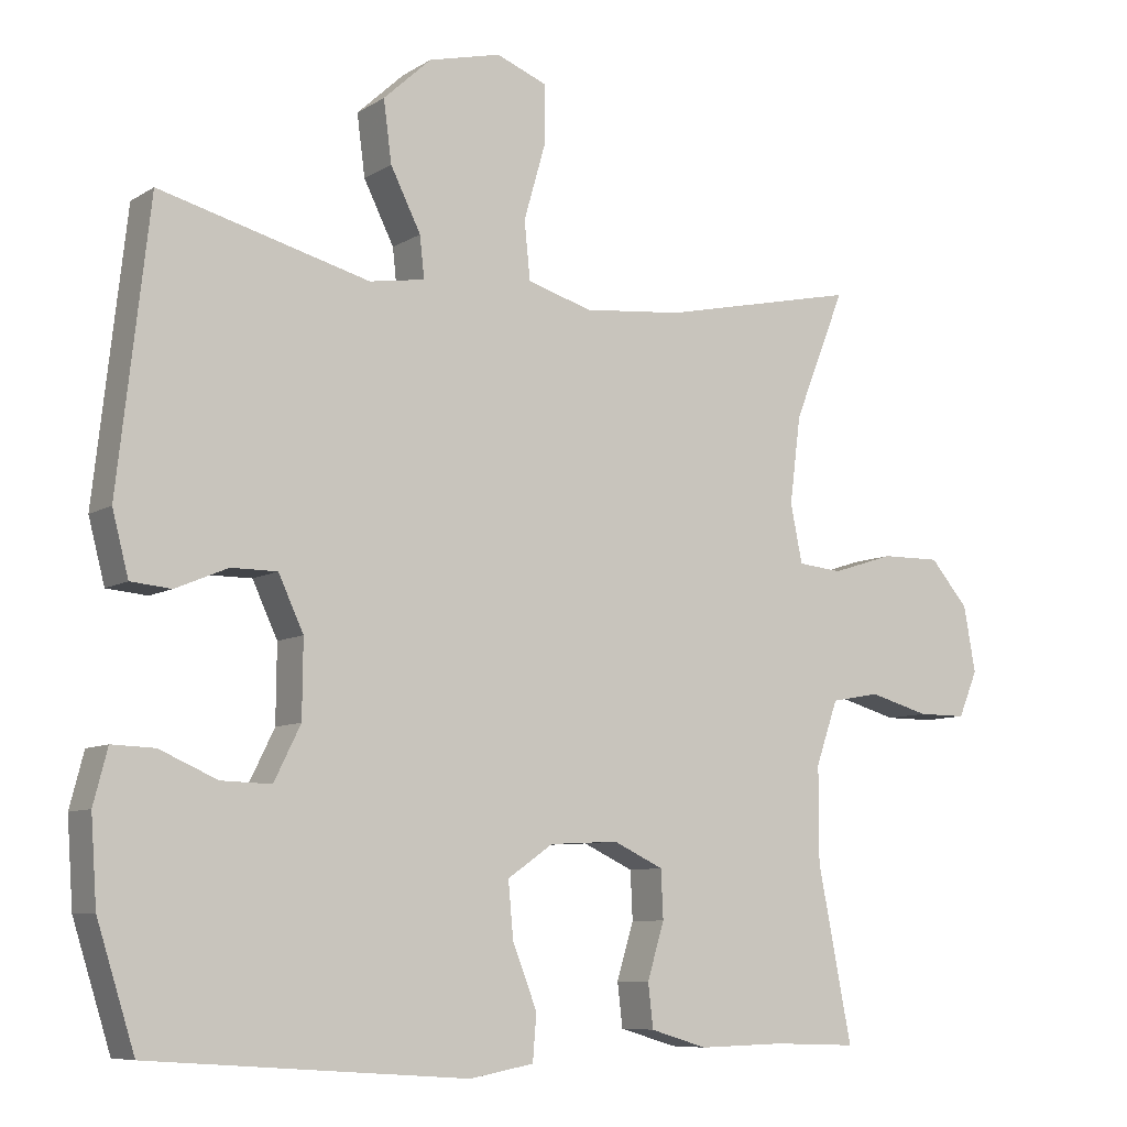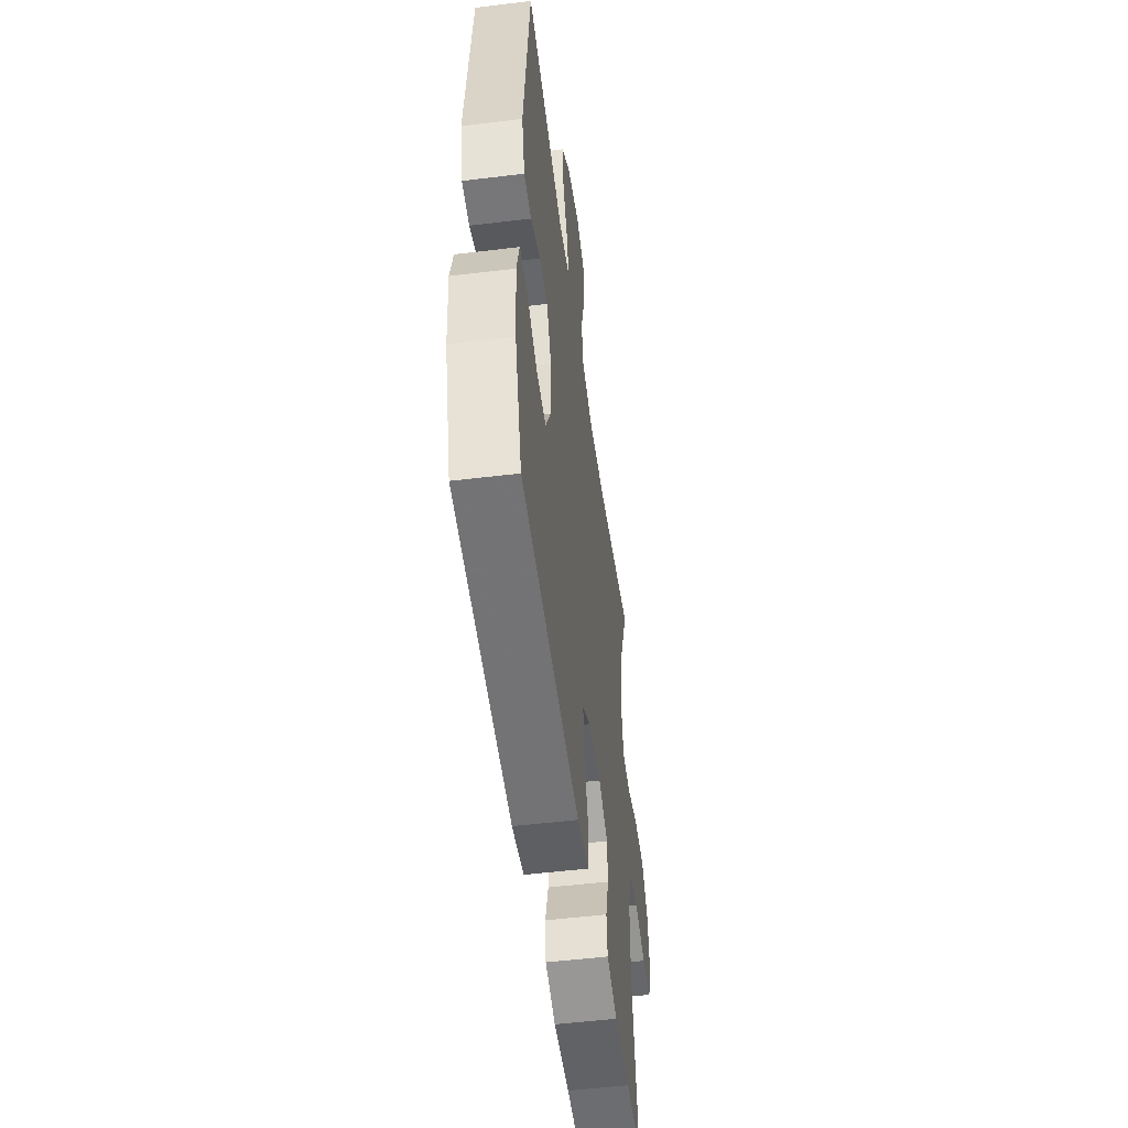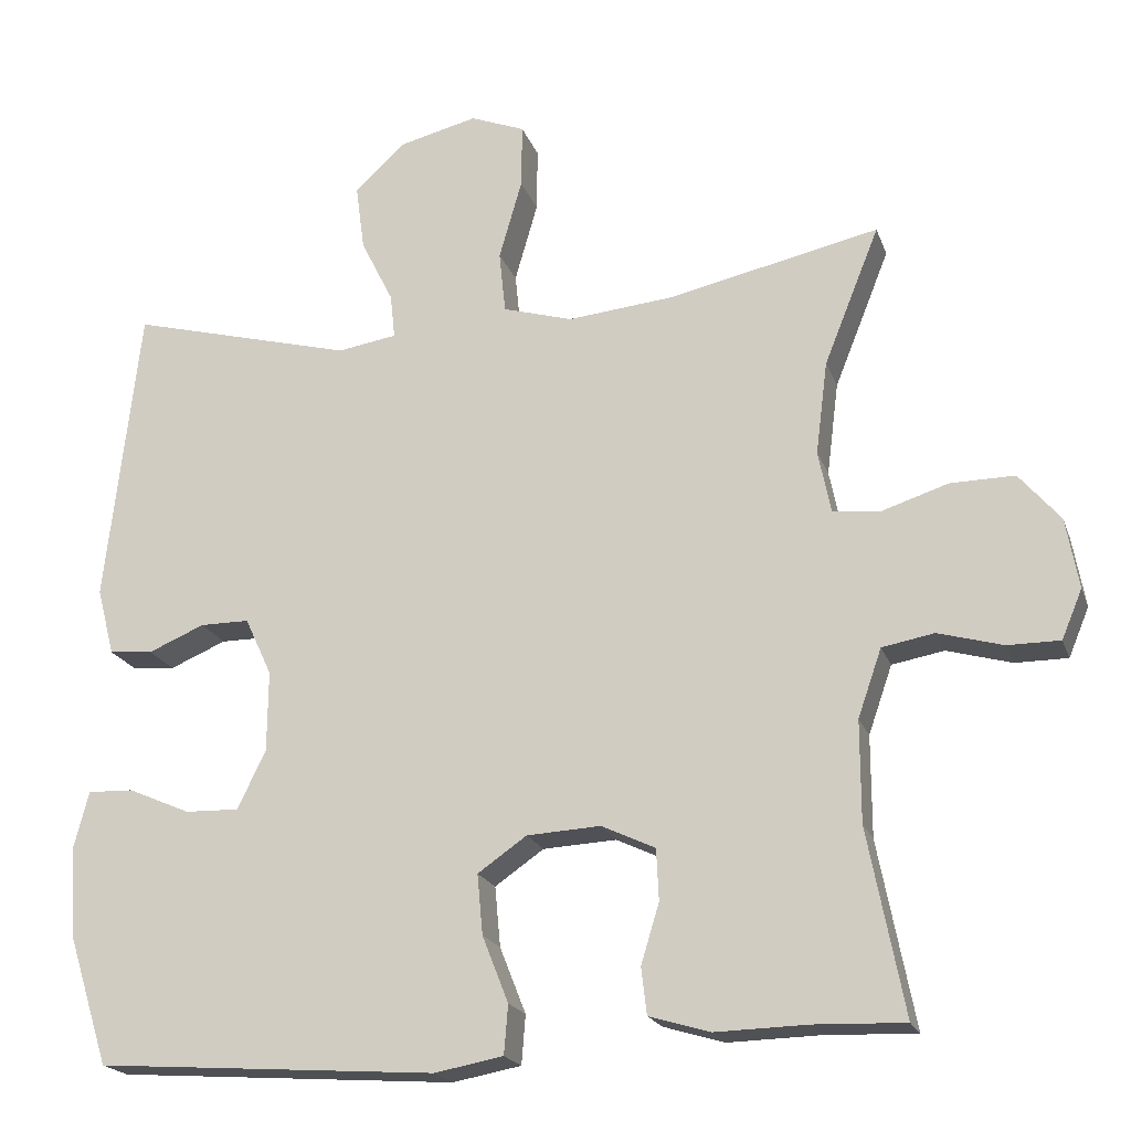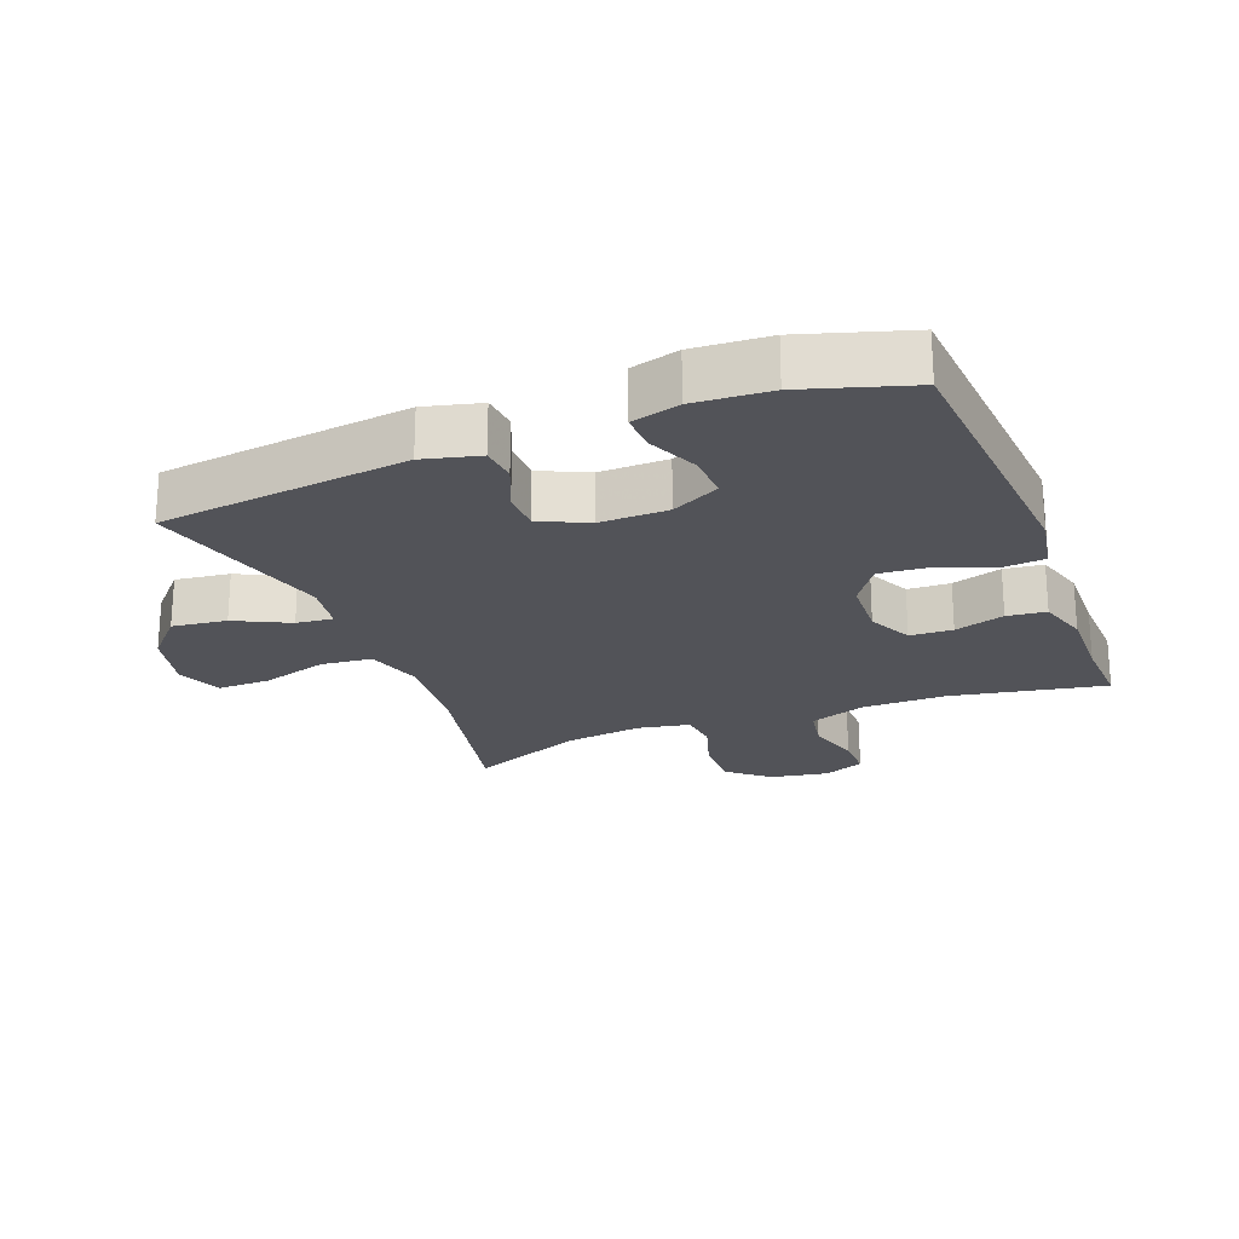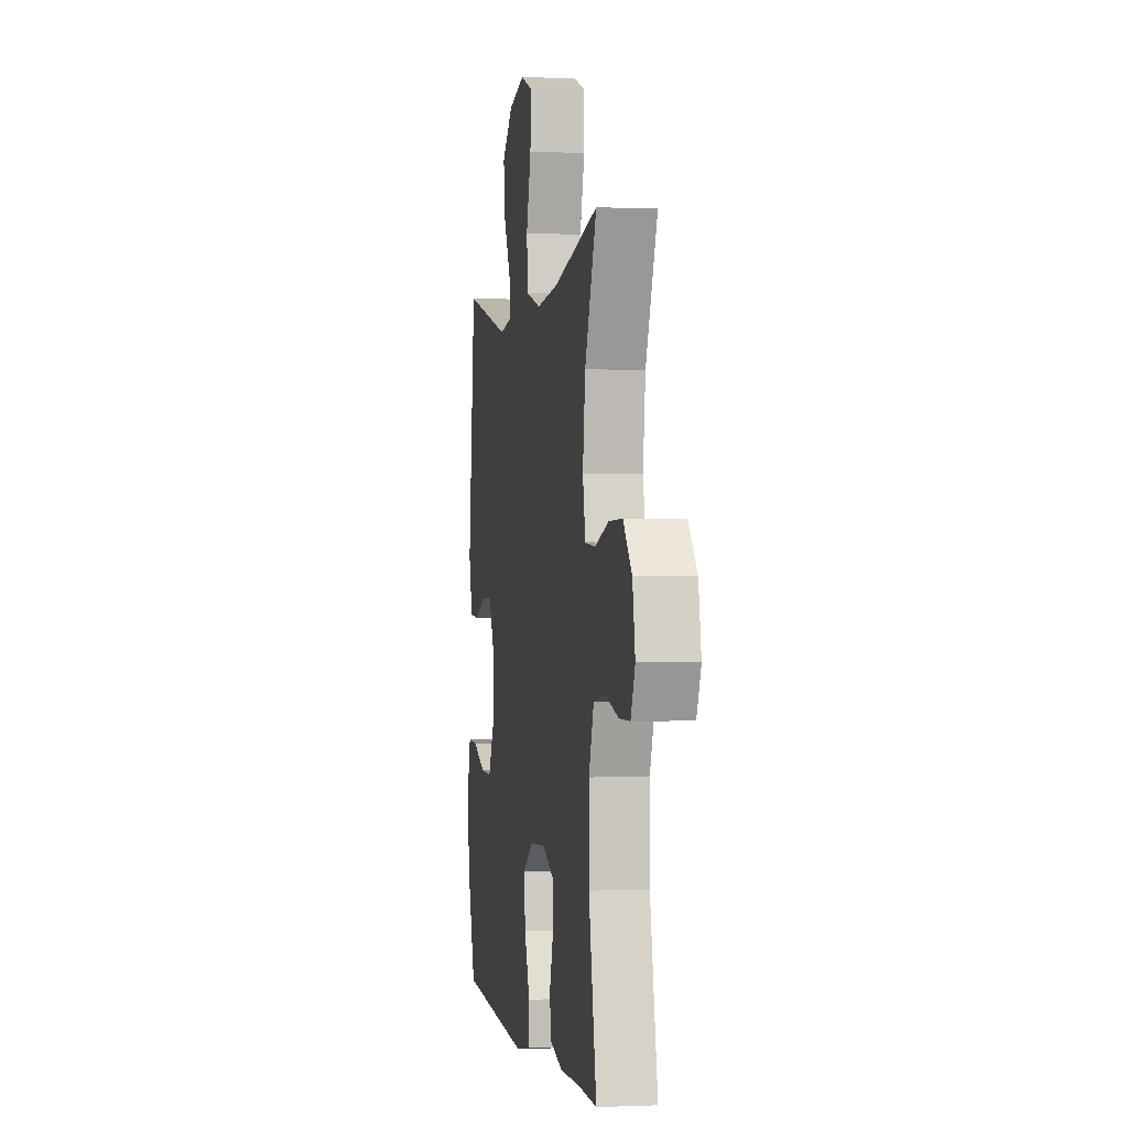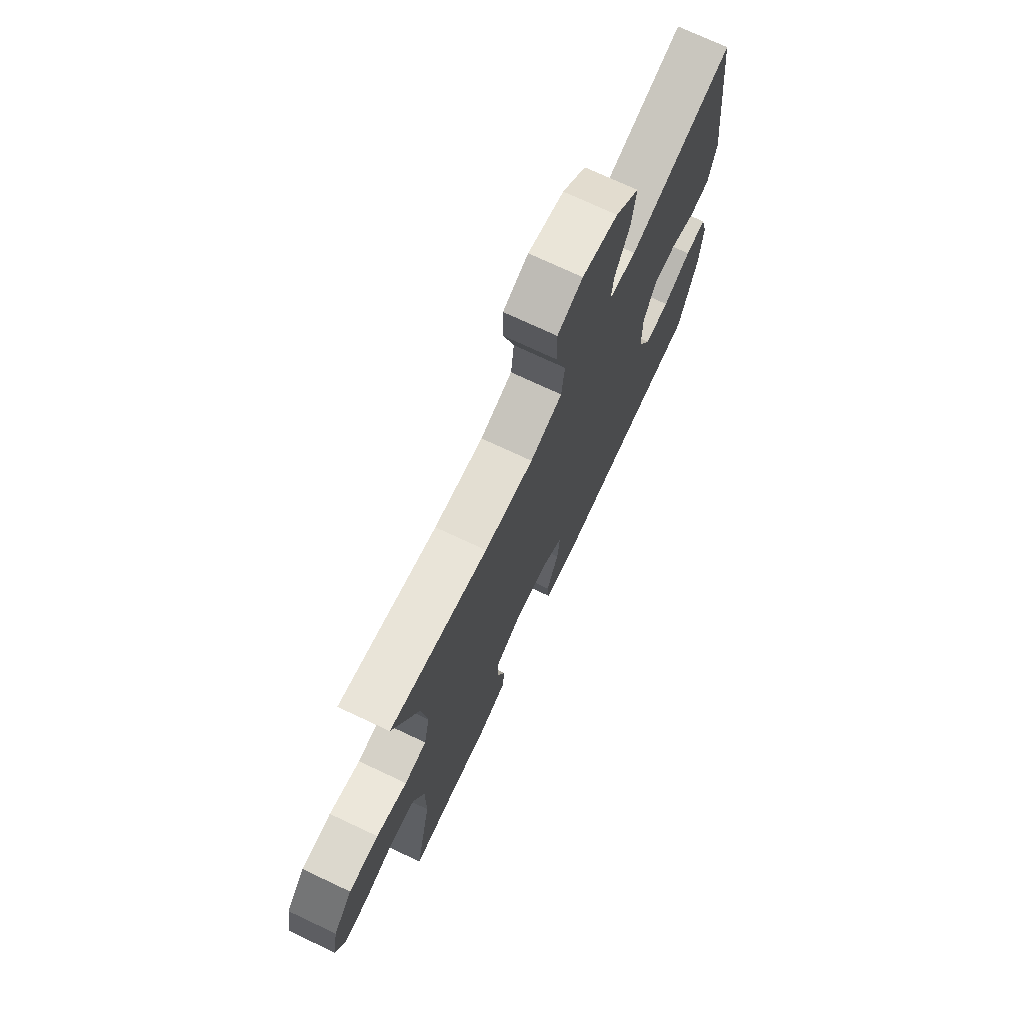
<metadata>
{"format":"obj","ext":"obj","renderer":"f3d","projection":"perspective","resolution":1024,"background":"white","views":[{"elev":-8.1,"azim":148.1,"up":"+Z"},{"elev":-52.1,"azim":97.5,"up":"+Z"},{"elev":-19.9,"azim":-163.6,"up":"+Z"},{"elev":-22.6,"azim":111.5,"up":"+Y"},{"elev":-0.4,"azim":-99.7,"up":"+Z"},{"elev":73.2,"azim":-64.8,"up":"+Z"}]}
</metadata>
<code>
v -0.5 0.07 0.5
v -0.233 0.07 0.442
v -0.099 0.07 0.429
v -0.011 0.07 0.455
v -0.003 0.07 0.533
v -0.032 0.07 0.634
v -0.033 0.07 0.715
v 0.036 0.07 0.742
v 0.134 0.07 0.718
v 0.199 0.07 0.658
v 0.188 0.07 0.575
v 0.147 0.07 0.493
v 0.141 0.07 0.437
v 0.216 0.07 0.425
v 0.5 0.07 0.5
v 0.543 0.07 0.121
v 0.521 0.07 0.036
v 0.466 0.07 0.031
v 0.395 0.07 0.061
v 0.333 0.07 0.061
v 0.299 0.07 -0.012
v 0.3 0.07 -0.115
v 0.336 0.07 -0.188
v 0.404 0.07 -0.186
v 0.482 0.07 -0.152
v 0.54 0.07 -0.15
v 0.559 0.07 -0.223
v 0.551 0.07 -0.338
v 0.5 0.07 -0.5
v 0.07 0.07 -0.53
v -0.017 0.07 -0.514
v -0.022 0.07 -0.452
v 0.011 0.07 -0.368
v 0.018 0.07 -0.292
v -0.044 0.07 -0.249
v -0.137 0.07 -0.244
v -0.205 0.07 -0.276
v -0.208 0.07 -0.341
v -0.185 0.07 -0.417
v -0.192 0.07 -0.476
v -0.269 0.07 -0.499
v -0.385 0.07 -0.496
v -0.5 0.07 -0.5
v -0.454 0.07 -0.265
v -0.454 0.07 -0.137
v -0.484 0.07 -0.051
v -0.55 0.07 -0.039
v -0.632 0.07 -0.062
v -0.698 0.07 -0.062
v -0.724 0.07 0
v -0.708 0.07 0.089
v -0.656 0.07 0.15
v -0.575 0.07 0.149
v -0.491 0.07 0.122
v -0.431 0.07 0.128
v -0.415 0.07 0.207
v -0.43 0.07 0.325
v -0.5 0 0.5
v -0.233 0 0.442
v -0.099 0 0.429
v -0.011 0 0.455
v -0.003 0 0.533
v -0.032 0 0.634
v -0.033 0 0.715
v 0.036 0 0.742
v 0.134 0 0.718
v 0.199 0 0.658
v 0.188 0 0.575
v 0.147 0 0.493
v 0.141 0 0.437
v 0.216 0 0.425
v 0.5 0 0.5
v 0.543 0 0.121
v 0.521 0 0.036
v 0.466 0 0.031
v 0.395 0 0.061
v 0.333 0 0.061
v 0.299 0 -0.012
v 0.3 0 -0.115
v 0.336 0 -0.188
v 0.404 0 -0.186
v 0.482 0 -0.152
v 0.54 0 -0.15
v 0.559 0 -0.223
v 0.551 0 -0.338
v 0.5 0 -0.5
v 0.07 0 -0.53
v -0.017 0 -0.514
v -0.022 0 -0.452
v 0.011 0 -0.368
v 0.018 0 -0.292
v -0.044 0 -0.249
v -0.137 0 -0.244
v -0.205 0 -0.276
v -0.208 0 -0.341
v -0.185 0 -0.417
v -0.192 0 -0.476
v -0.269 0 -0.499
v -0.385 0 -0.496
v -0.5 0 -0.5
v -0.454 0 -0.265
v -0.454 0 -0.137
v -0.484 0 -0.051
v -0.55 0 -0.039
v -0.632 0 -0.062
v -0.698 0 -0.062
v -0.724 0 0
v -0.708 0 0.089
v -0.656 0 0.15
v -0.575 0 0.149
v -0.491 0 0.122
v -0.431 0 0.128
v -0.415 0 0.207
v -0.43 0 0.325
f 51 52 53 54
f 51 54 55
f 50 51 55
f 47 48 49 50
f 46 47 50 55
f 45 46 55
f 44 45 55 56
f 42 43 44
f 41 42 44 56
f 38 39 40 41
f 37 38 41 56
f 30 31 32 33
f 30 33 34
f 29 30 34
f 28 29 34 35
f 24 25 26 27
f 23 24 27 28
f 16 17 18 19
f 14 15 16 19
f 13 14 19 20
f 9 10 11 12
f 9 12 13
f 8 9 13
f 5 6 7 8
f 4 5 8 13
f 3 4 13 20
f 57 1 2
f 36 37 56 57
f 35 36 57 2
f 23 28 35
f 22 23 35 2
f 21 22 2 3
f 3 20 21
f 111 110 109 108
f 112 111 108
f 112 108 107
f 107 106 105 104
f 112 107 104 103
f 112 103 102
f 113 112 102 101
f 101 100 99
f 113 101 99 98
f 98 97 96 95
f 113 98 95 94
f 90 89 88 87
f 91 90 87
f 91 87 86
f 92 91 86 85
f 84 83 82 81
f 85 84 81 80
f 76 75 74 73
f 76 73 72 71
f 77 76 71 70
f 69 68 67 66
f 70 69 66
f 70 66 65
f 65 64 63 62
f 70 65 62 61
f 77 70 61 60
f 59 58 114
f 114 113 94 93
f 59 114 93 92
f 92 85 80
f 59 92 80 79
f 60 59 79 78
f 78 77 60
f 1 58 59 2
f 2 59 60 3
f 3 60 61 4
f 4 61 62 5
f 5 62 63 6
f 6 63 64 7
f 7 64 65 8
f 8 65 66 9
f 9 66 67 10
f 10 67 68 11
f 11 68 69 12
f 12 69 70 13
f 13 70 71 14
f 14 71 72 15
f 15 72 73 16
f 16 73 74 17
f 17 74 75 18
f 18 75 76 19
f 19 76 77 20
f 20 77 78 21
f 21 78 79 22
f 22 79 80 23
f 23 80 81 24
f 24 81 82 25
f 25 82 83 26
f 26 83 84 27
f 27 84 85 28
f 28 85 86 29
f 29 86 87 30
f 30 87 88 31
f 31 88 89 32
f 32 89 90 33
f 33 90 91 34
f 34 91 92 35
f 35 92 93 36
f 36 93 94 37
f 37 94 95 38
f 38 95 96 39
f 39 96 97 40
f 40 97 98 41
f 41 98 99 42
f 42 99 100 43
f 43 100 101 44
f 44 101 102 45
f 45 102 103 46
f 46 103 104 47
f 47 104 105 48
f 48 105 106 49
f 49 106 107 50
f 50 107 108 51
f 51 108 109 52
f 52 109 110 53
f 53 110 111 54
f 54 111 112 55
f 55 112 113 56
f 56 113 114 57
f 57 114 58 1

</code>
